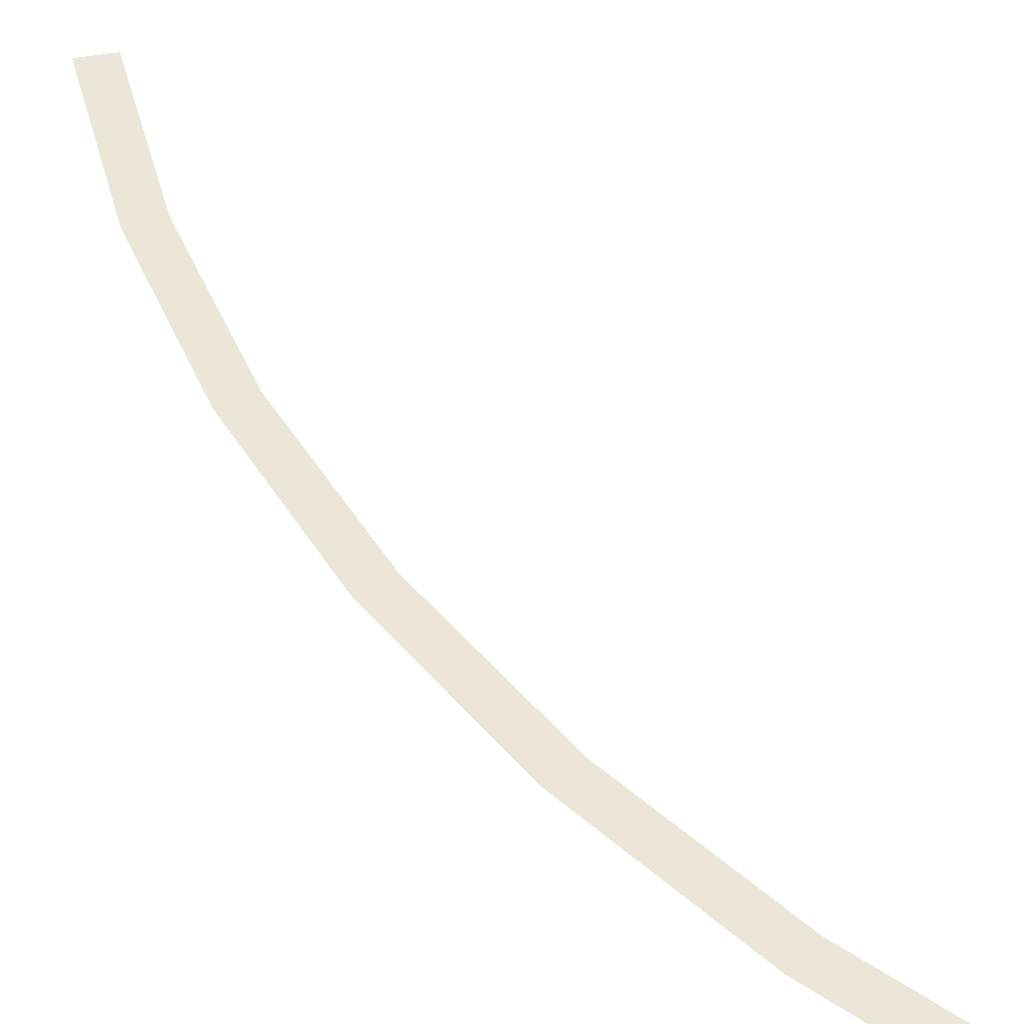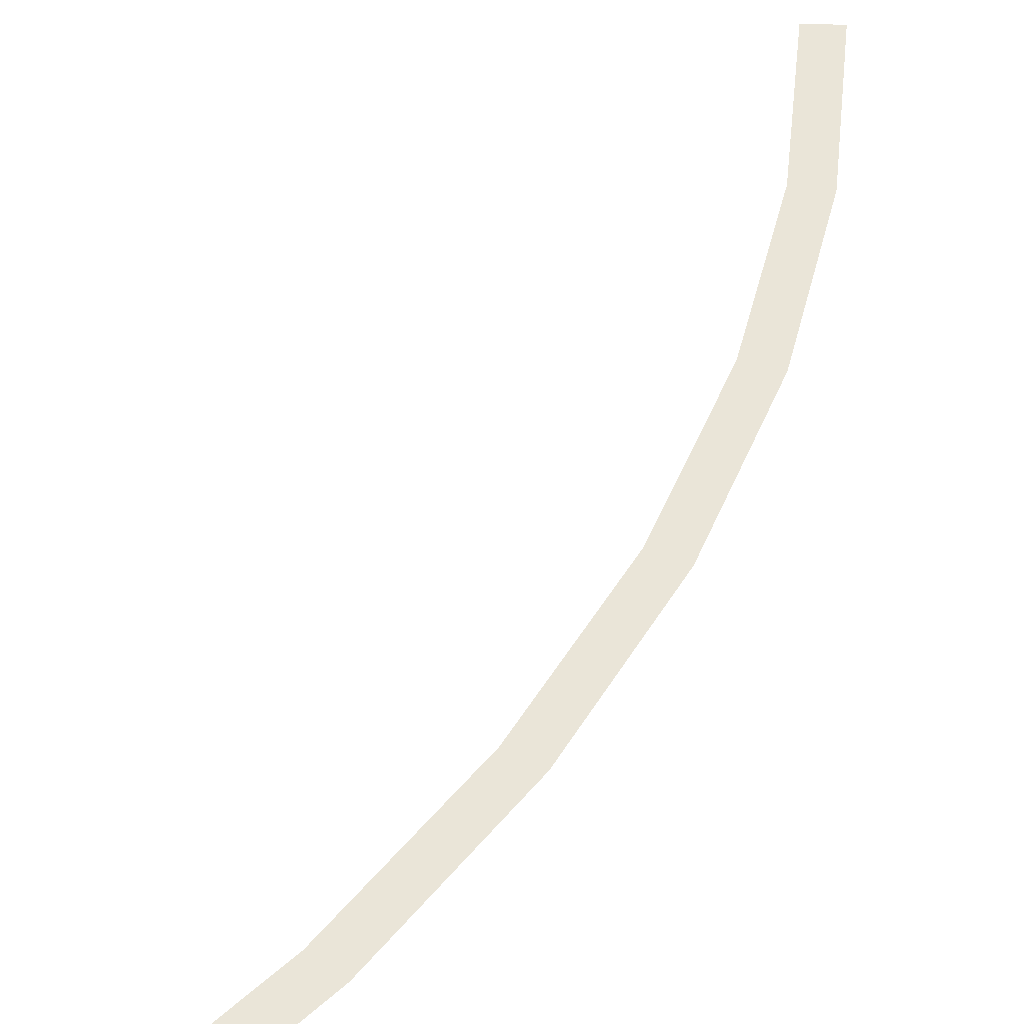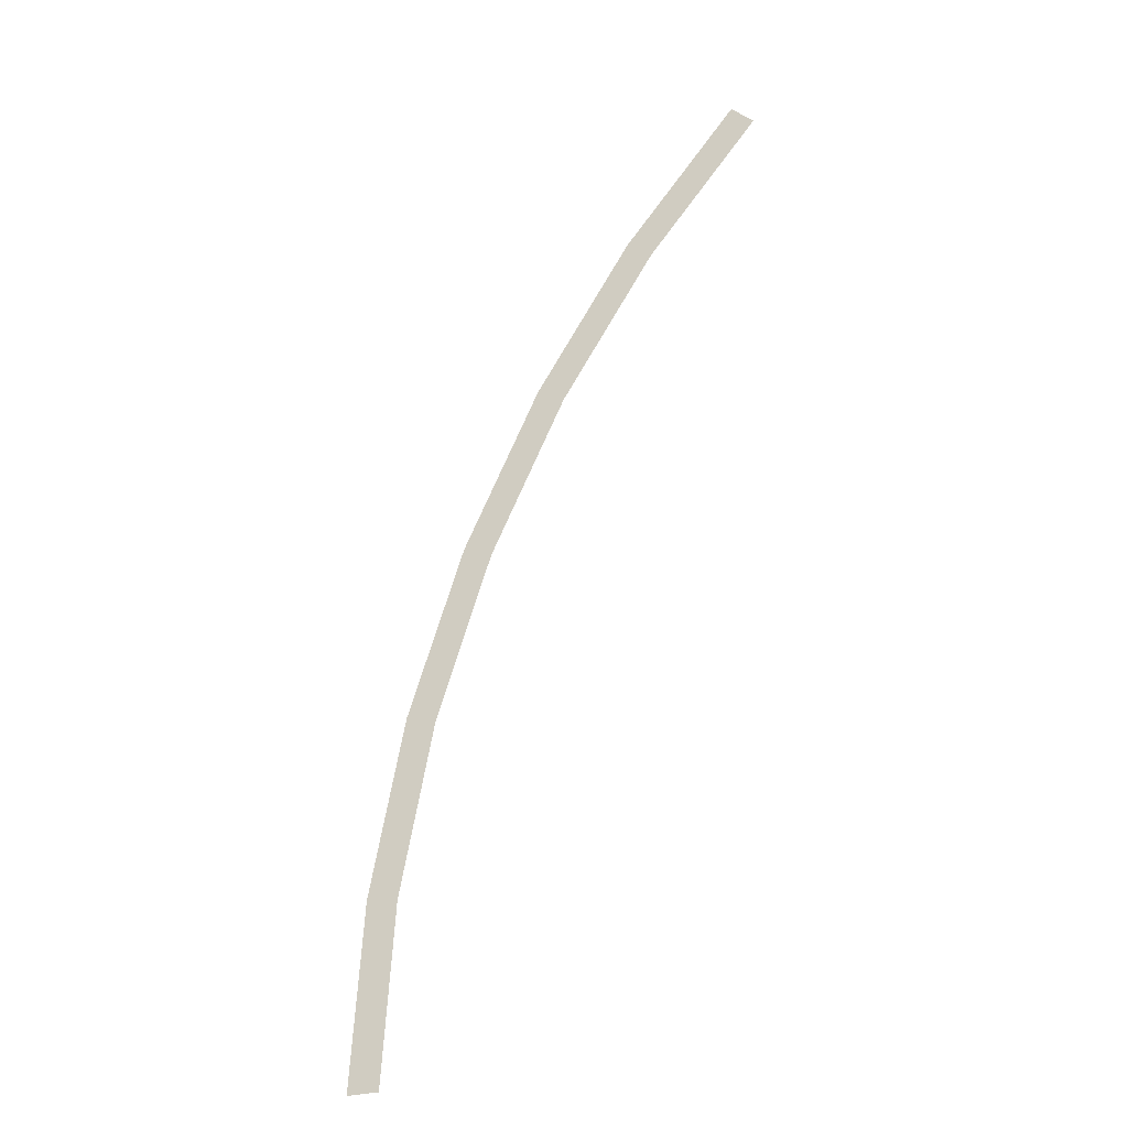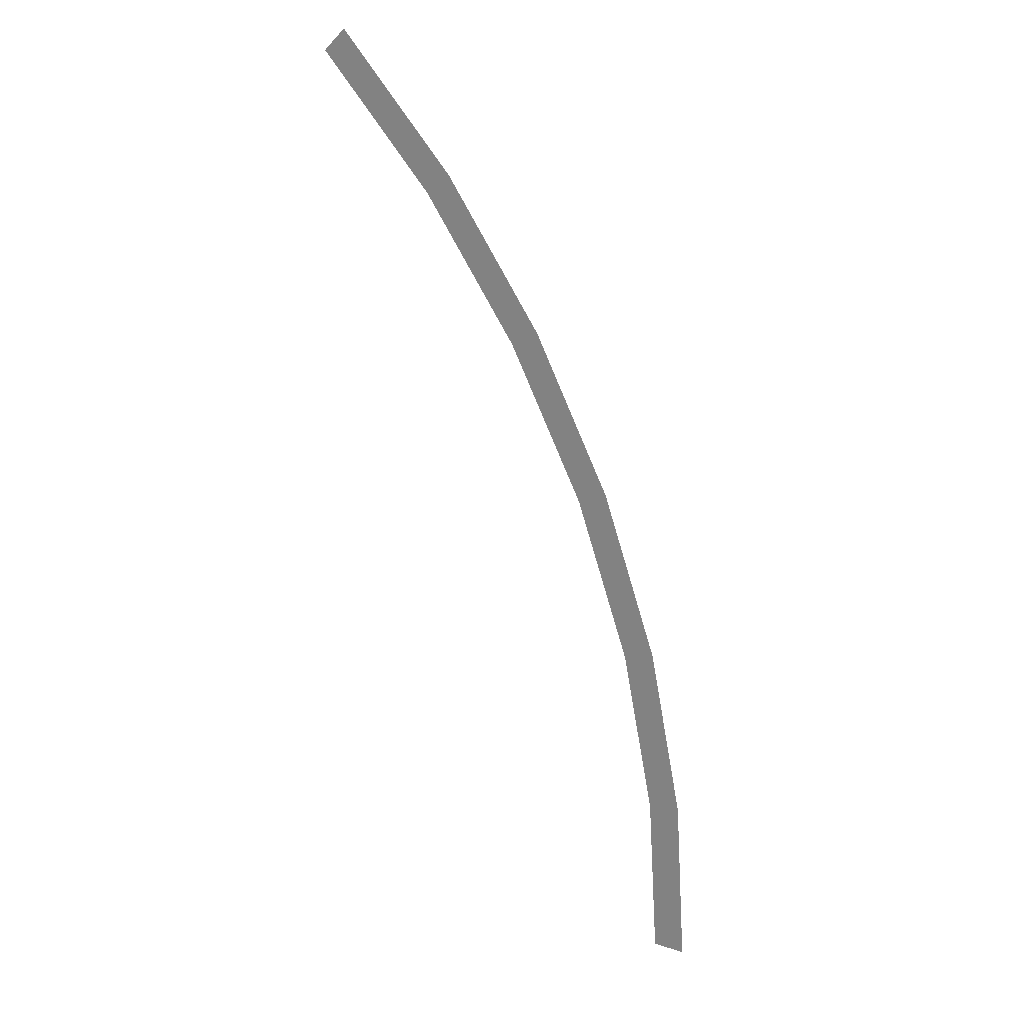
<metadata>
{"format":"obj","ext":"obj","renderer":"f3d","projection":"perspective","resolution":1024,"background":"white","views":[{"elev":46.4,"azim":123.6,"up":"+Y"},{"elev":45.1,"azim":2.3,"up":"+Y"},{"elev":-27.7,"azim":-155.0,"up":"+Z"},{"elev":23.3,"azim":28.0,"up":"+Z"}]}
</metadata>
<code>
v 2.1 0 0
v 2.082 0 0.2741
v 2.032 0 0.2675
v 2.05 0 0
v 2.082 0 0.2741
v 2.028 0 0.5435
v 1.98 0 0.5305
v 2.032 0 0.2675
v 2.028 0 0.5435
v 1.94 0 0.8037
v 1.894 0 0.7845
v 1.98 0 0.5305
v 1.94 0 0.8037
v 1.819 0 1.05
v 1.775 0 1.025
v 1.894 0 0.7845
v 1.819 0 1.05
v 1.666 0 1.278
v 1.626 0 1.248
v 1.775 0 1.025
v 1.666 0 1.278
v 1.485 0 1.485
v 1.45 0 1.45
v 1.626 0 1.248
g mesh2431
f 1 2 3
f 3 4 1
f 5 6 7
f 7 8 5
f 9 10 11
f 11 12 9
f 13 14 15
f 15 16 13
f 17 18 19
f 19 20 17
f 21 22 23
f 23 24 21

</code>
